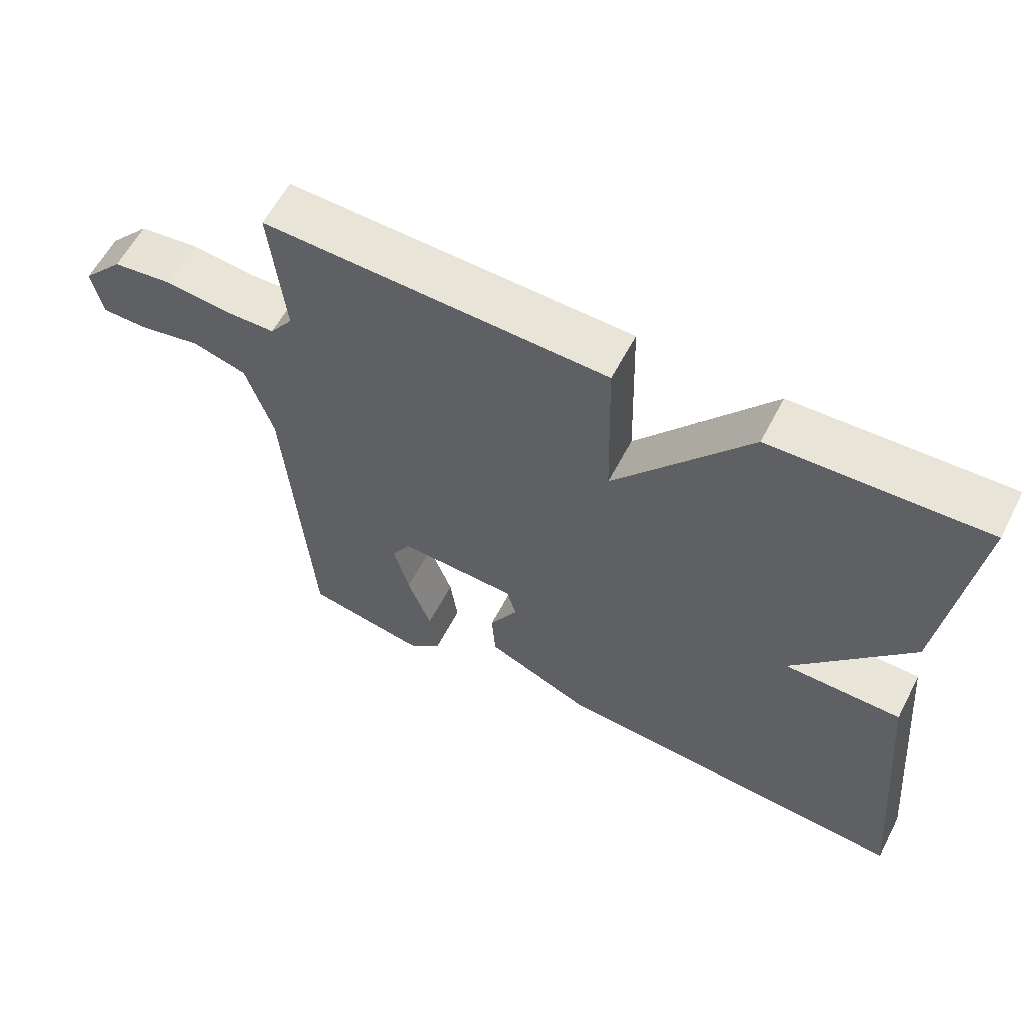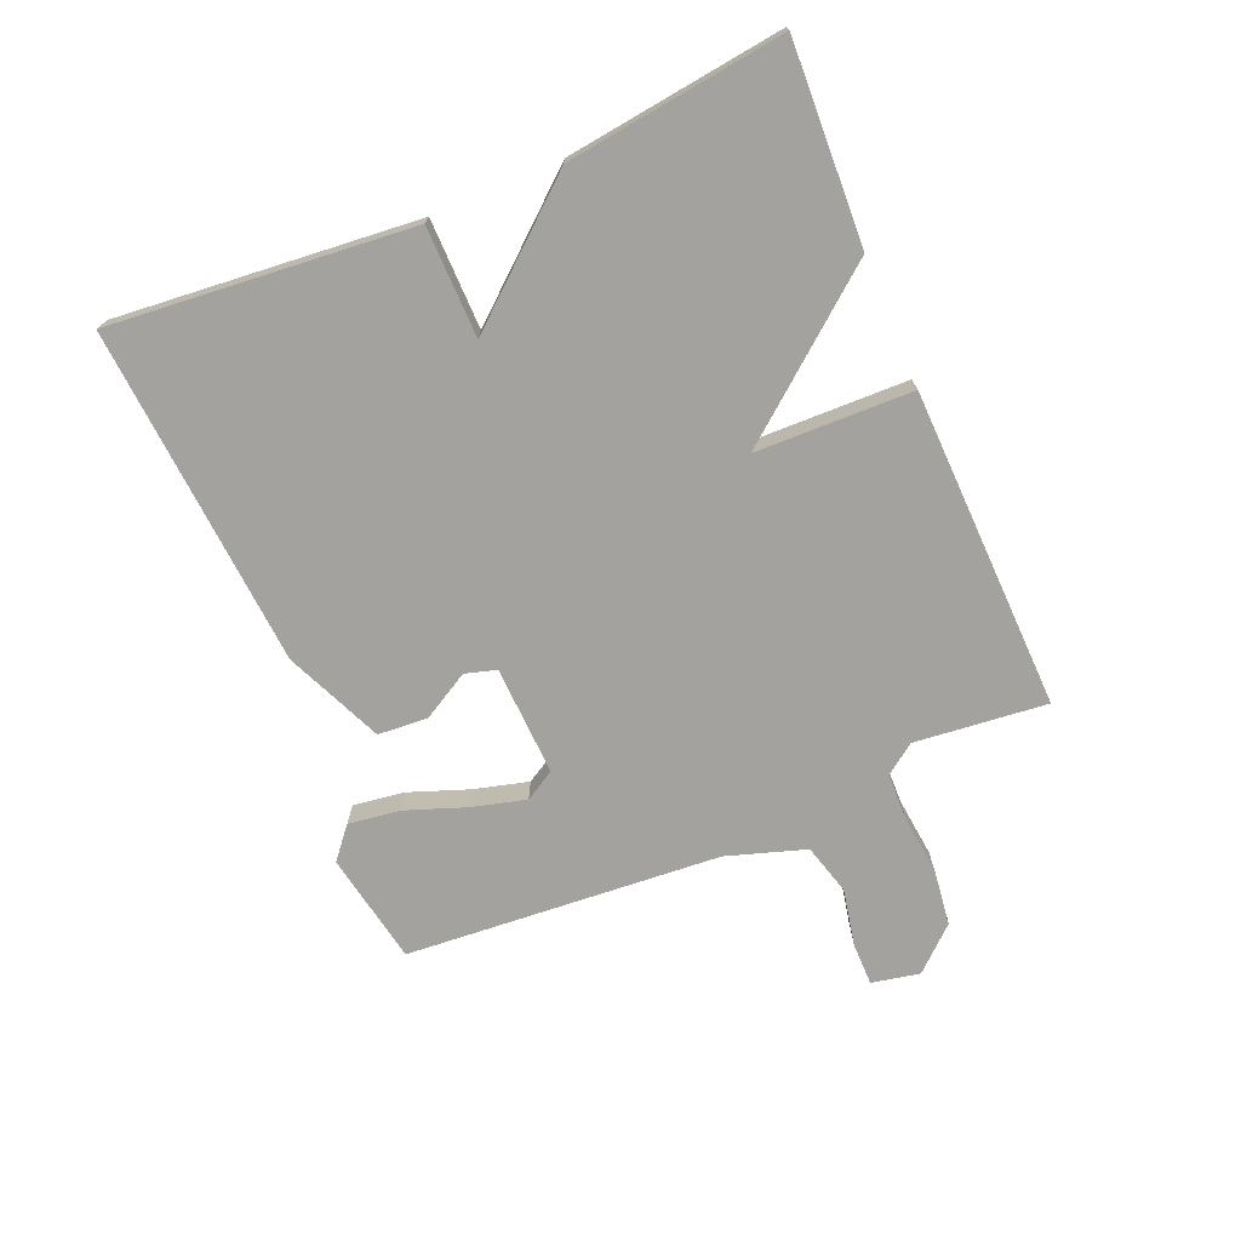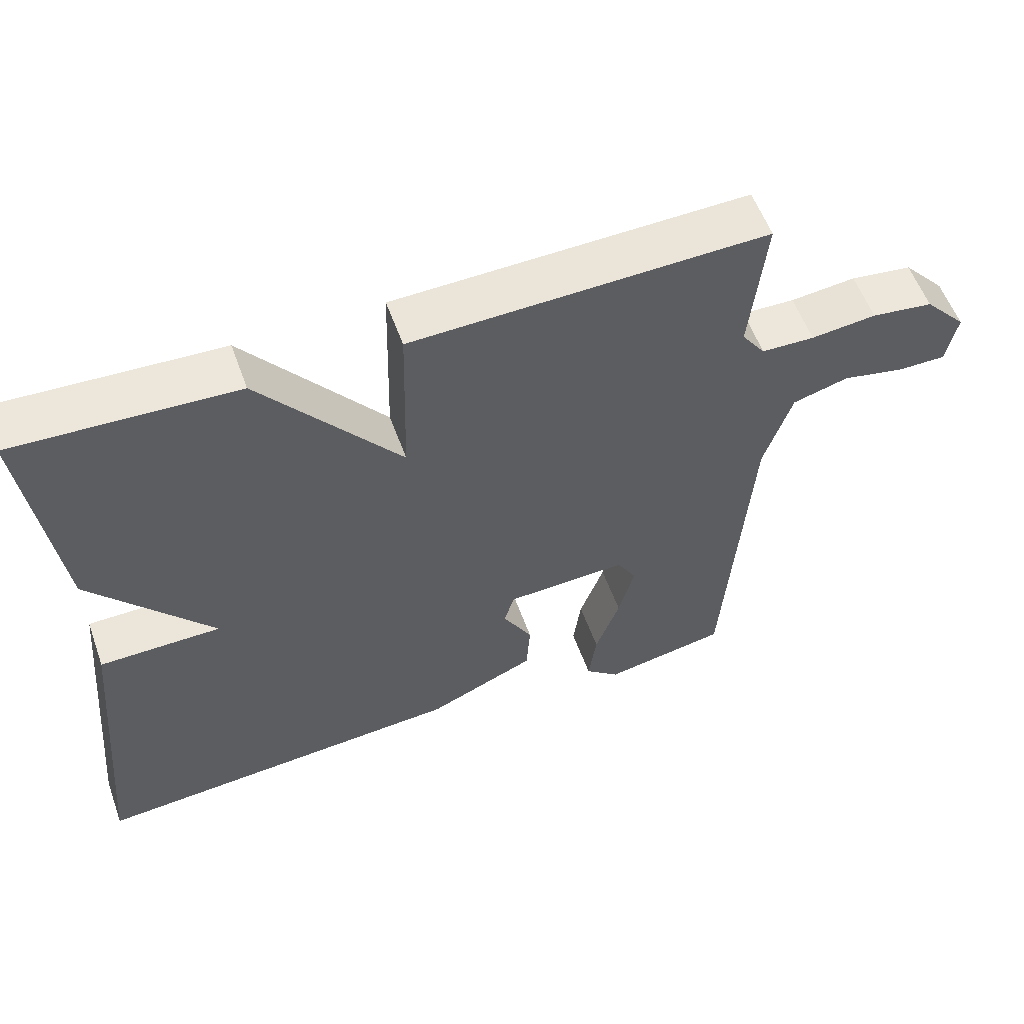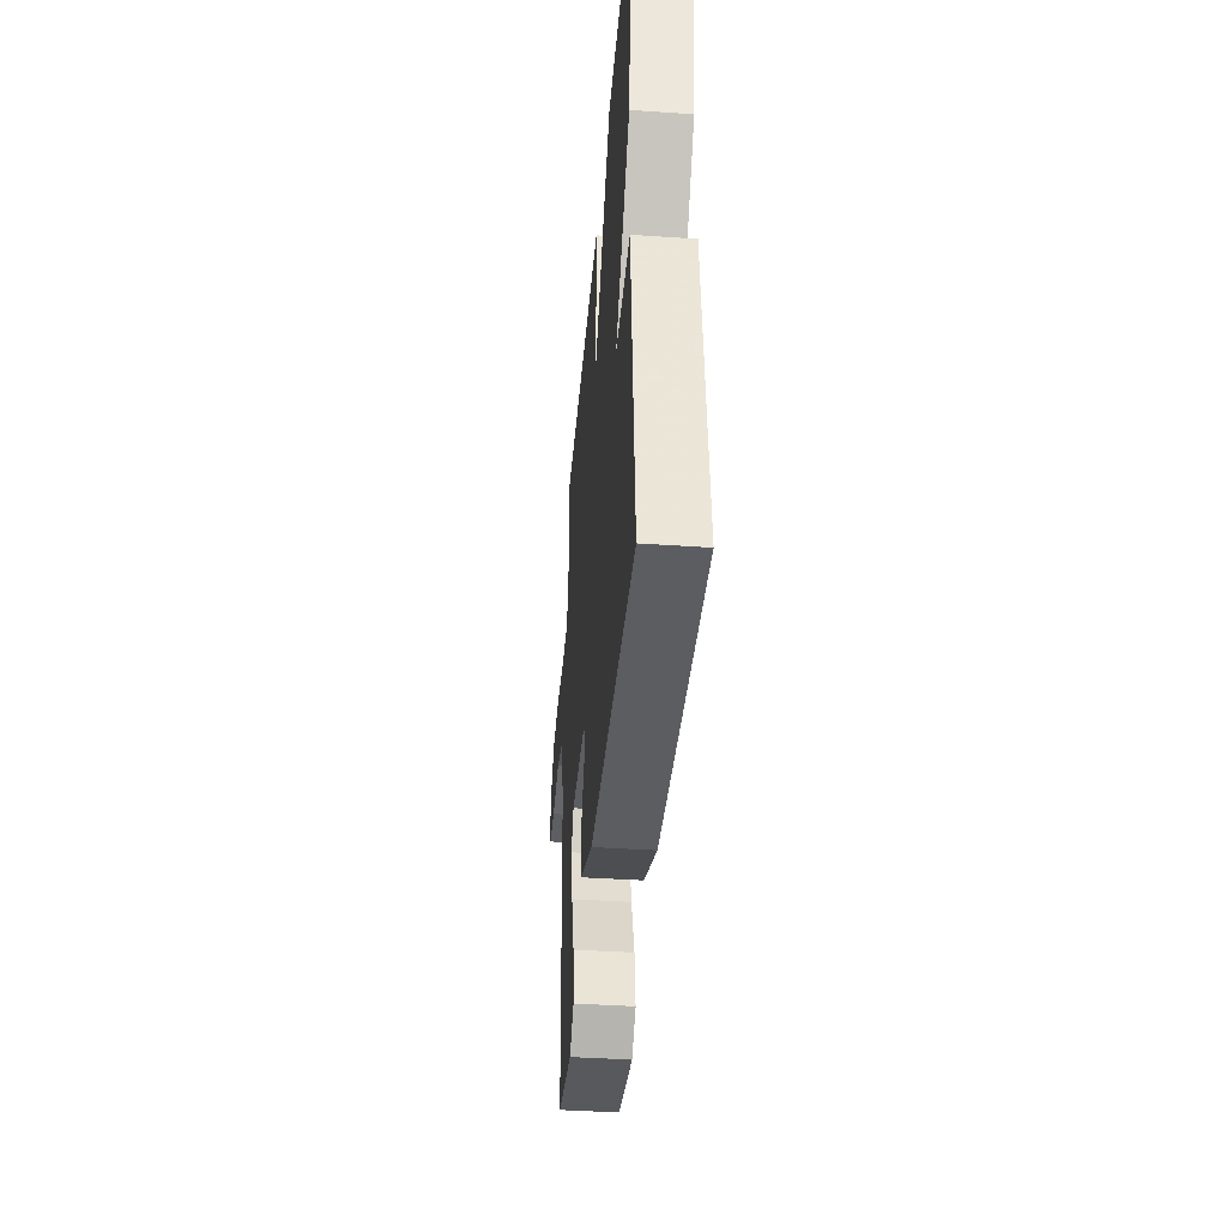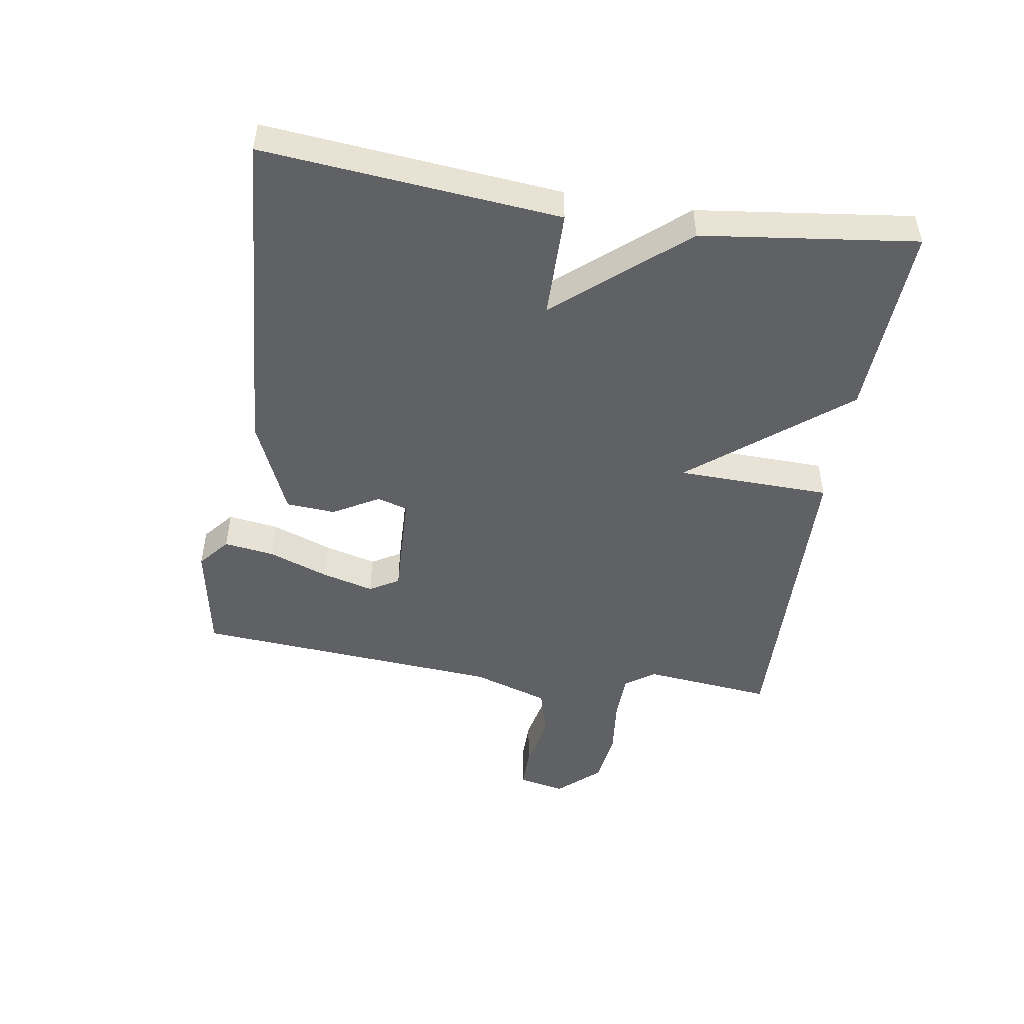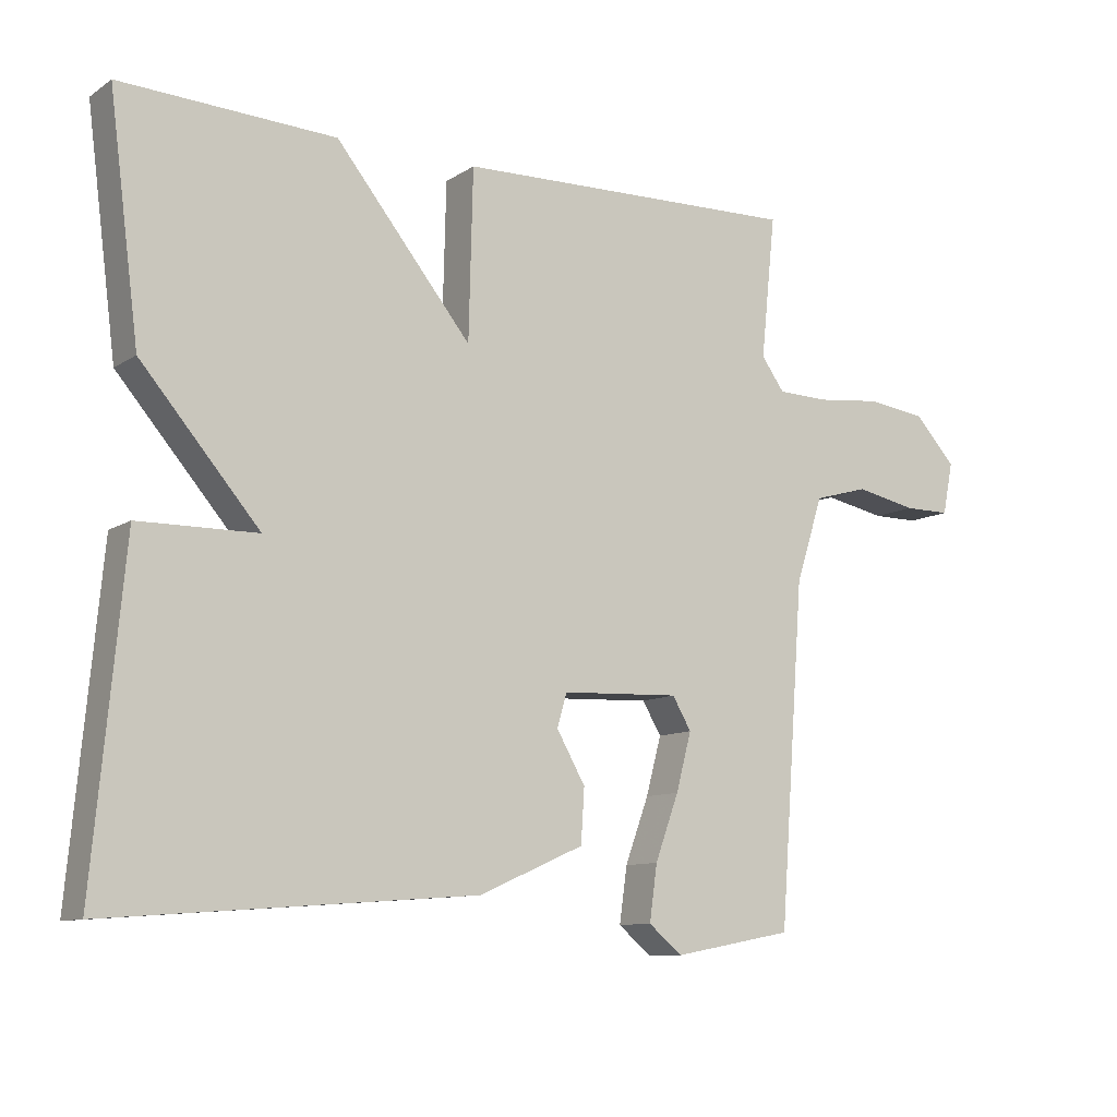
<metadata>
{"format":"obj","ext":"obj","renderer":"f3d","projection":"perspective","resolution":1024,"background":"white","views":[{"elev":59.8,"azim":-152.6,"up":"+Z"},{"elev":-72.5,"azim":-67.1,"up":"+Y"},{"elev":56.4,"azim":-19.7,"up":"+Z"},{"elev":-40.6,"azim":-94.8,"up":"+Z"},{"elev":-48.5,"azim":-99.1,"up":"+Y"},{"elev":-10.2,"azim":-32.7,"up":"+Z"}]}
</metadata>
<code>
v -0.5 0.07 -0.5
v -0.457 0.07 -0.036
v -0.288 0.07 -0.034
v -0.457 0.07 0.164
v -0.5 0.07 0.5
v -0.194 0.07 0.486
v 0 0.07 0.245
v 0.006 0.07 0.486
v 0.5 0.07 0.5
v 0.479 0.07 0.297
v 0.512 0.07 0.251
v 0.586 0.07 0.249
v 0.677 0.07 0.259
v 0.763 0.07 0.248
v 0.822 0.07 0.183
v 0.807 0.07 0.109
v 0.741 0.07 0.109
v 0.653 0.07 0.127
v 0.575 0.07 0.105
v 0.536 0.07 -0.016
v 0.5 0.07 -0.5
v 0.328 0.07 -0.532
v 0.28 0.07 -0.492
v 0.291 0.07 -0.413
v 0.325 0.07 -0.32
v 0.347 0.07 -0.237
v 0.32 0.07 -0.191
v 0.151 0.07 -0.198
v 0.137 0.07 -0.246
v 0.178 0.07 -0.318
v 0.173 0.07 -0.395
v 0.023 0.07 -0.461
v -0.5 0 -0.5
v -0.457 0 -0.036
v -0.288 0 -0.034
v -0.457 0 0.164
v -0.5 0 0.5
v -0.194 0 0.486
v 0 0 0.245
v 0.006 0 0.486
v 0.5 0 0.5
v 0.479 0 0.297
v 0.512 0 0.251
v 0.586 0 0.249
v 0.677 0 0.259
v 0.763 0 0.248
v 0.822 0 0.183
v 0.807 0 0.109
v 0.741 0 0.109
v 0.653 0 0.127
v 0.575 0 0.105
v 0.536 0 -0.016
v 0.5 0 -0.5
v 0.328 0 -0.532
v 0.28 0 -0.492
v 0.291 0 -0.413
v 0.325 0 -0.32
v 0.347 0 -0.237
v 0.32 0 -0.191
v 0.151 0 -0.198
v 0.137 0 -0.246
v 0.178 0 -0.318
v 0.173 0 -0.395
v 0.023 0 -0.461
f 1 2 3
f 32 1 3
f 31 32 3
f 30 31 3
f 29 30 3
f 5 6 7
f 4 5 7
f 3 4 7
f 29 3 7
f 28 29 7
f 8 9 10
f 7 8 10
f 28 7 10
f 27 28 10
f 26 27 10 11
f 25 26 11 12
f 23 24 25
f 22 23 25
f 21 22 25
f 20 21 25
f 19 20 25 12
f 13 14 15
f 12 13 15
f 19 12 15
f 18 19 15
f 15 16 17 18
f 35 34 33
f 35 33 64
f 35 64 63
f 35 63 62
f 35 62 61
f 39 38 37
f 39 37 36
f 39 36 35
f 39 35 61
f 39 61 60
f 42 41 40
f 42 40 39
f 42 39 60
f 42 60 59
f 43 42 59 58
f 44 43 58 57
f 57 56 55
f 57 55 54
f 57 54 53
f 57 53 52
f 44 57 52 51
f 47 46 45
f 47 45 44
f 47 44 51
f 47 51 50
f 50 49 48 47
f 1 33 34 2
f 2 34 35 3
f 3 35 36 4
f 4 36 37 5
f 5 37 38 6
f 6 38 39 7
f 7 39 40 8
f 8 40 41 9
f 9 41 42 10
f 10 42 43 11
f 11 43 44 12
f 12 44 45 13
f 13 45 46 14
f 14 46 47 15
f 15 47 48 16
f 16 48 49 17
f 17 49 50 18
f 18 50 51 19
f 19 51 52 20
f 20 52 53 21
f 21 53 54 22
f 22 54 55 23
f 23 55 56 24
f 24 56 57 25
f 25 57 58 26
f 26 58 59 27
f 27 59 60 28
f 28 60 61 29
f 29 61 62 30
f 30 62 63 31
f 31 63 64 32
f 32 64 33 1

</code>
